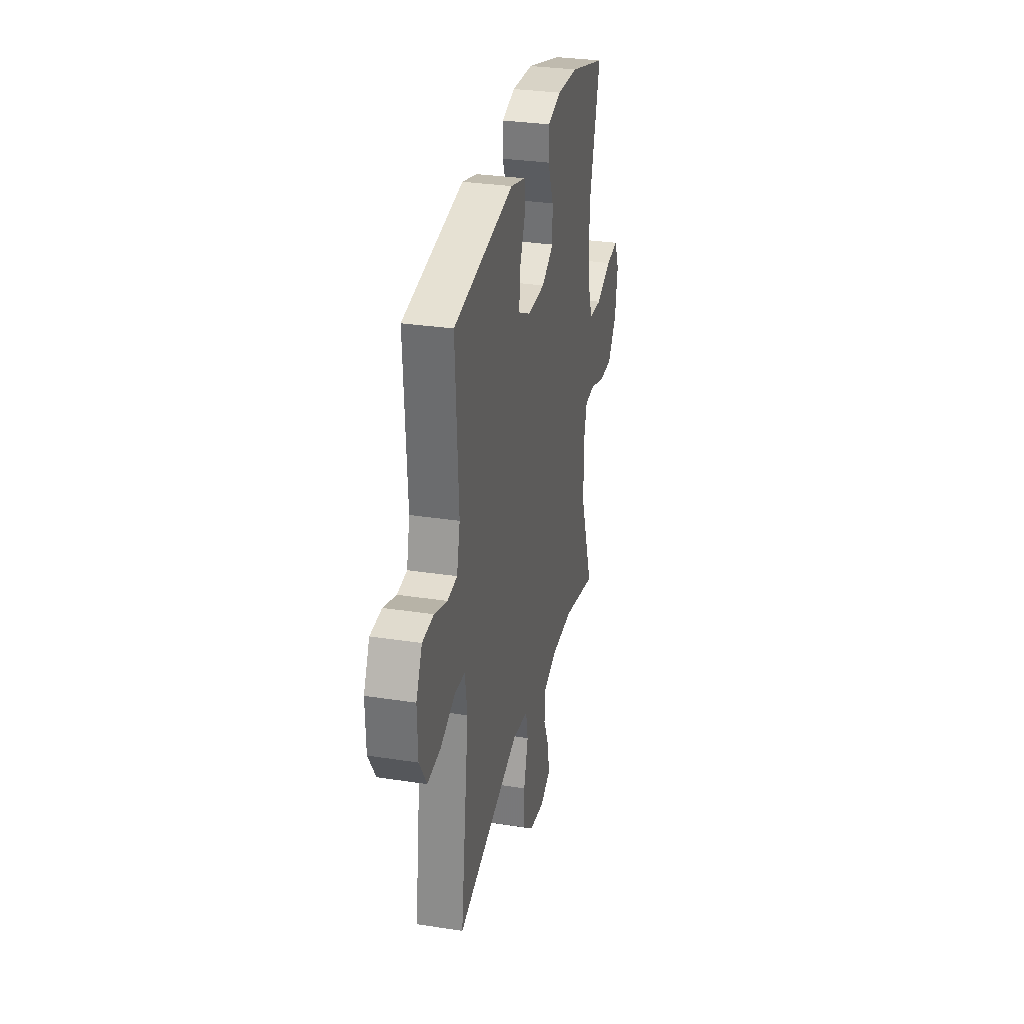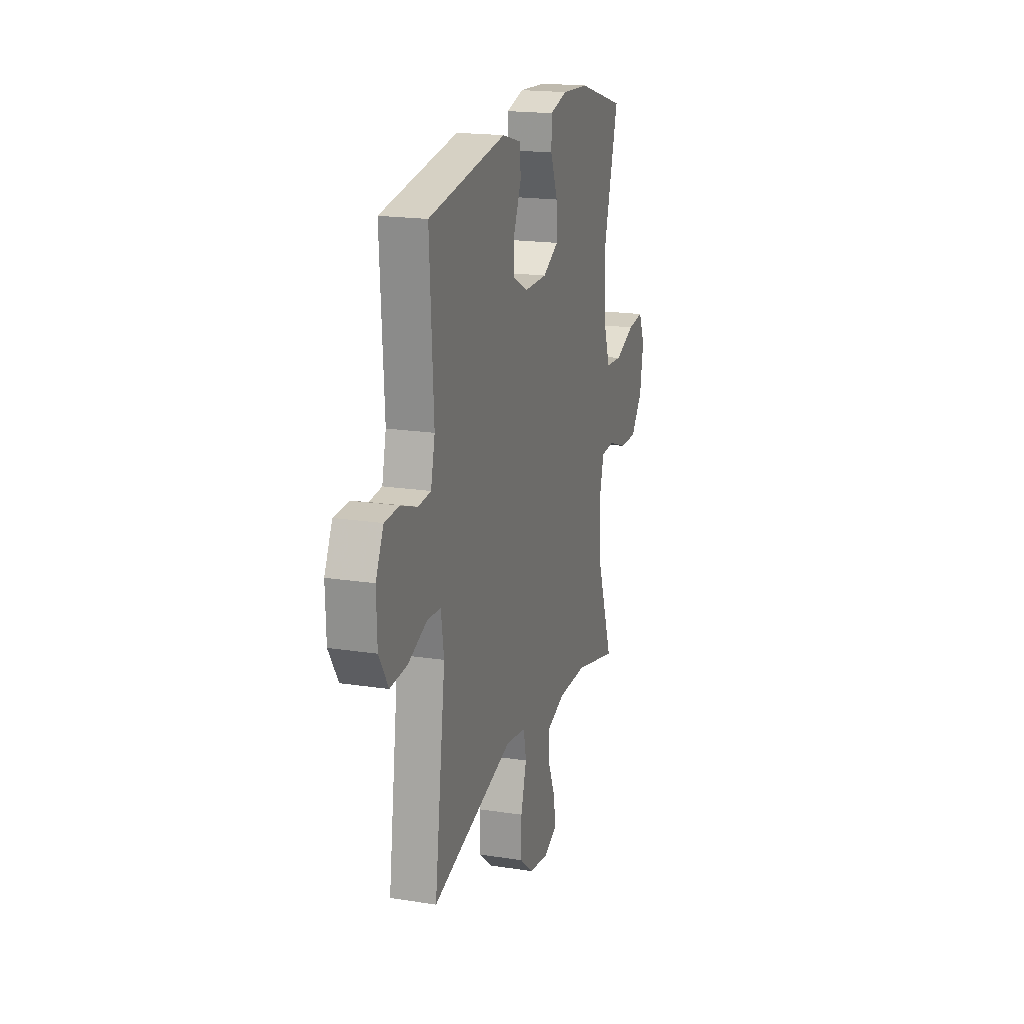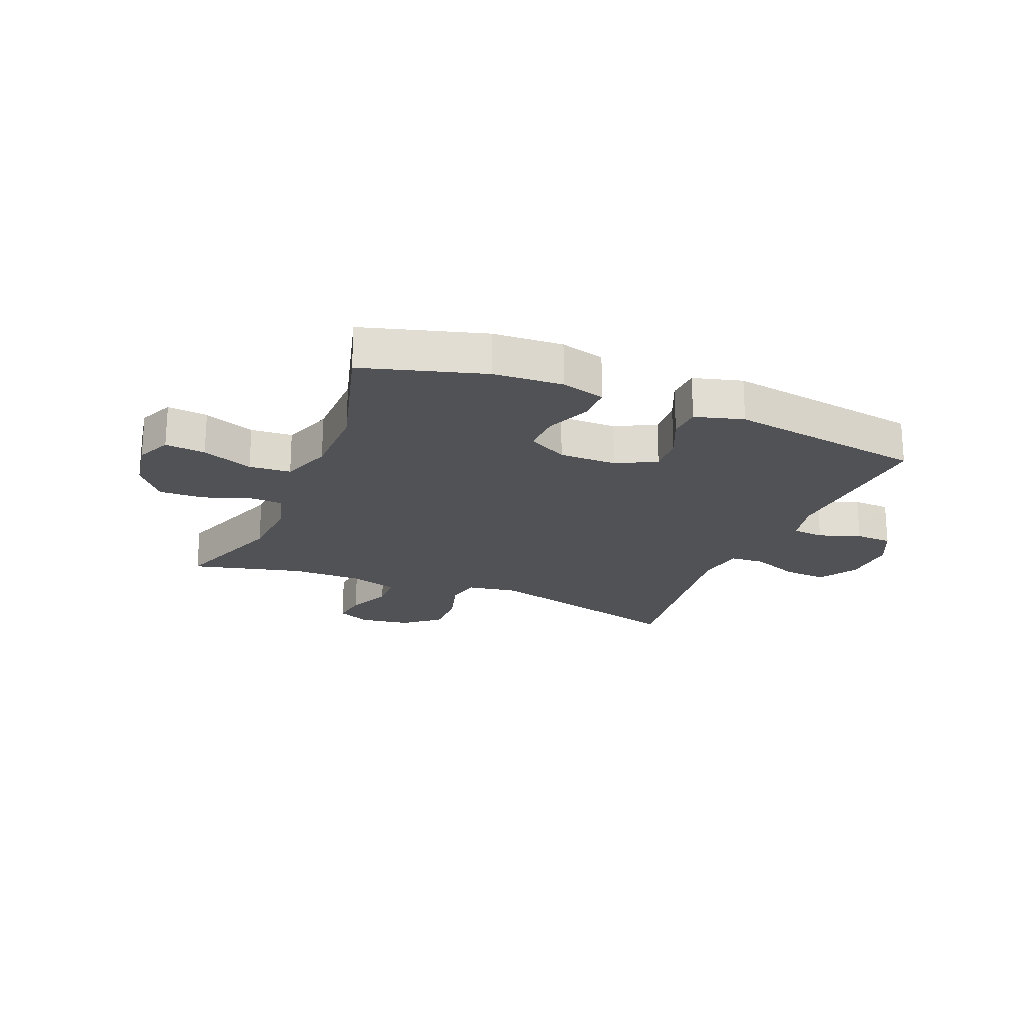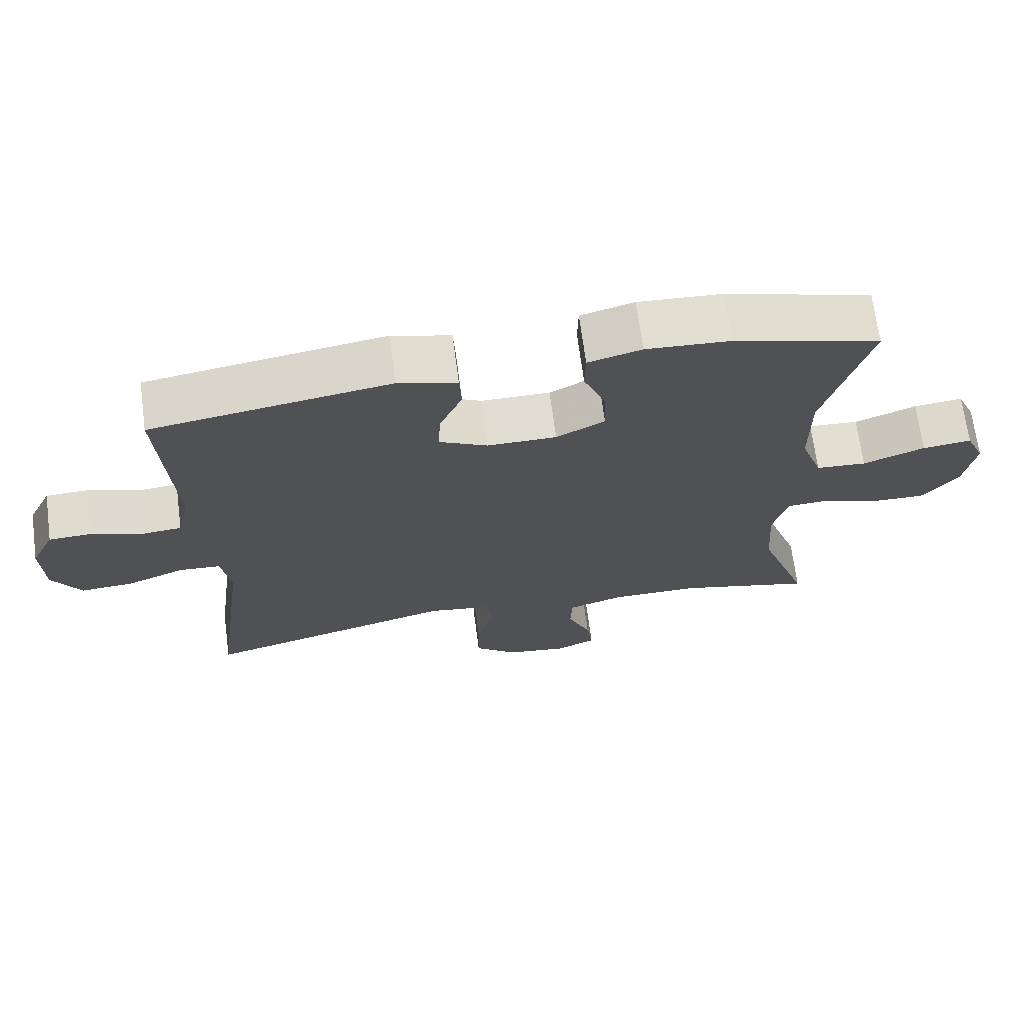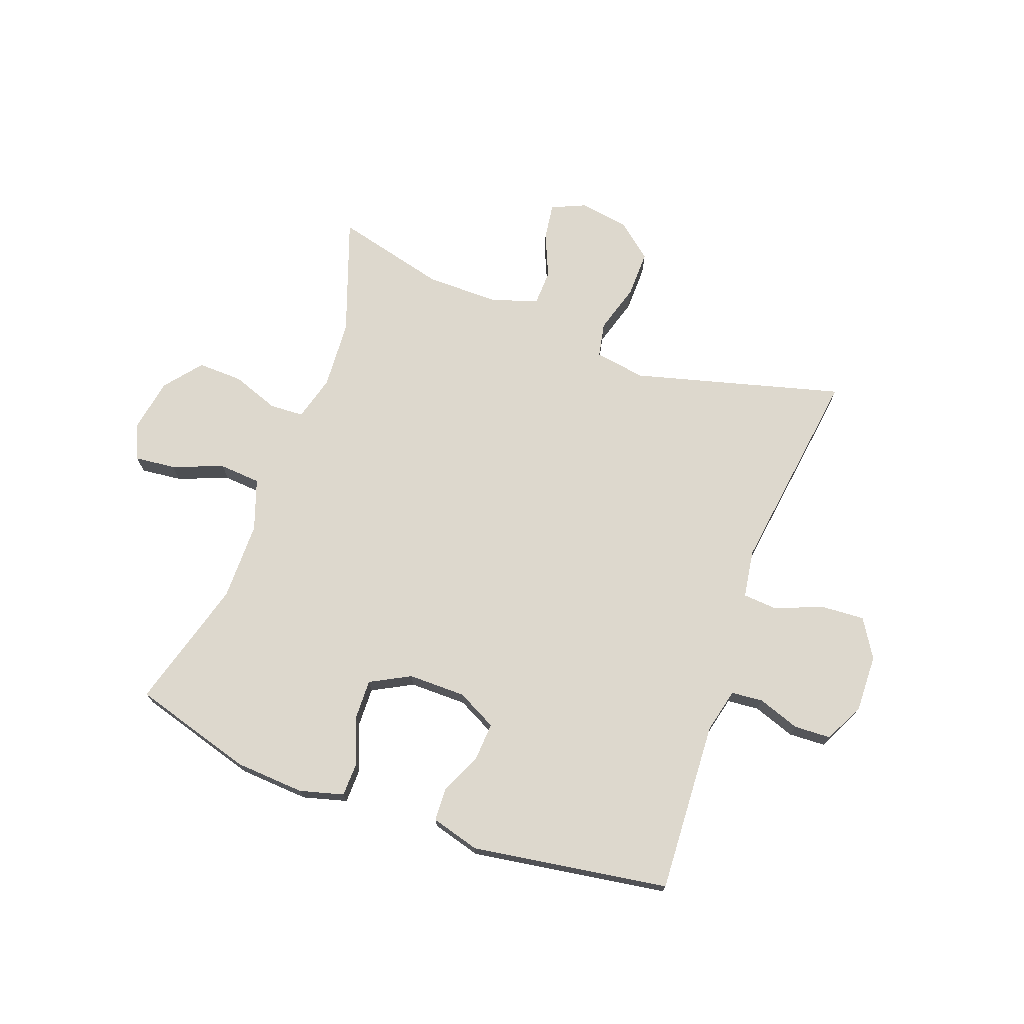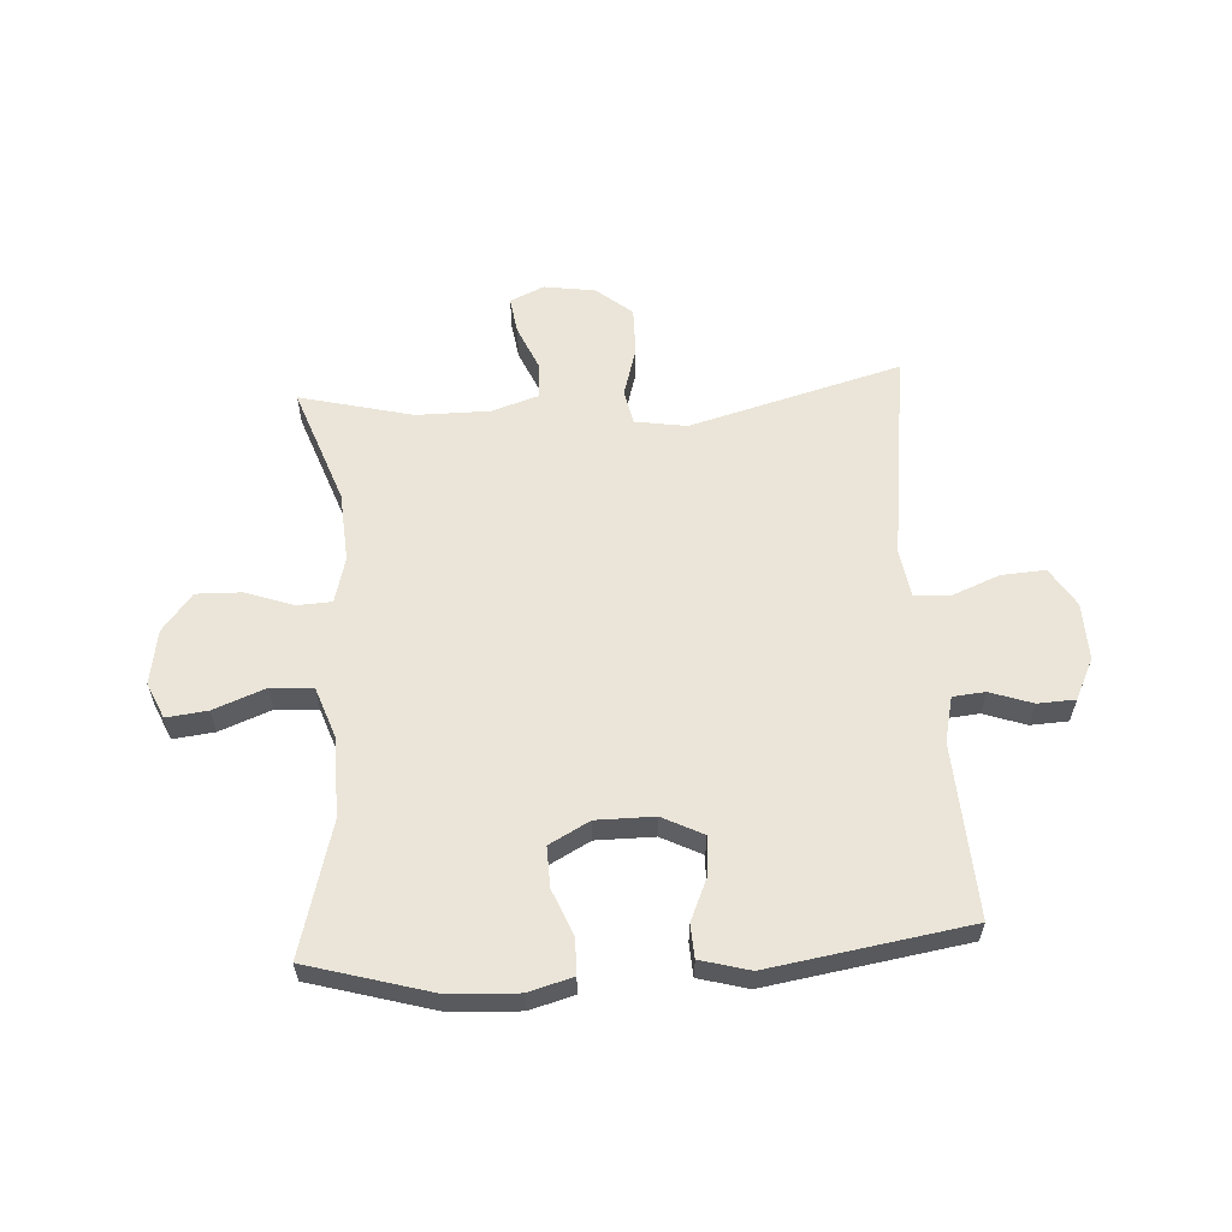
<metadata>
{"format":"obj","ext":"obj","renderer":"f3d","projection":"perspective","resolution":1024,"background":"white","views":[{"elev":30.9,"azim":102.5,"up":"+Z"},{"elev":18.7,"azim":106.6,"up":"+Z"},{"elev":-21.0,"azim":-22.2,"up":"+Y"},{"elev":69.1,"azim":172.5,"up":"+Z"},{"elev":72.2,"azim":20.3,"up":"+Y"},{"elev":59.3,"azim":-3.6,"up":"+Y"}]}
</metadata>
<code>
v -0.5 0.07 0.5
v -0.291 0.07 0.56
v -0.171 0.07 0.567
v -0.095 0.07 0.546
v -0.094 0.07 0.486
v -0.126 0.07 0.407
v -0.128 0.07 0.338
v -0.059 0.07 0.301
v 0.04 0.07 0.301
v 0.109 0.07 0.336
v 0.105 0.07 0.401
v 0.073 0.07 0.474
v 0.076 0.07 0.531
v 0.16 0.07 0.554
v 0.5 0.07 0.5
v 0.483 0.07 0.204
v 0.501 0.07 0.127
v 0.556 0.07 0.122
v 0.628 0.07 0.147
v 0.692 0.07 0.144
v 0.726 0.07 0.074
v 0.723 0.07 -0.024
v 0.682 0.07 -0.09
v 0.607 0.07 -0.085
v 0.524 0.07 -0.052
v 0.465 0.07 -0.056
v 0.452 0.07 -0.139
v 0.5 0.07 -0.5
v 0.139 0.07 -0.402
v 0.051 0.07 -0.416
v 0.039 0.07 -0.476
v 0.064 0.07 -0.561
v 0.065 0.07 -0.642
v 0.004 0.07 -0.692
v -0.083 0.07 -0.705
v -0.141 0.07 -0.679
v -0.132 0.07 -0.616
v -0.099 0.07 -0.54
v -0.101 0.07 -0.478
v -0.182 0.07 -0.452
v -0.307 0.07 -0.452
v -0.5 0.07 -0.5
v -0.428 0.07 -0.299
v -0.42 0.07 -0.18
v -0.441 0.07 -0.102
v -0.5 0.07 -0.099
v -0.581 0.07 -0.128
v -0.659 0.07 -0.13
v -0.71 0.07 -0.066
v -0.726 0.07 0.027
v -0.699 0.07 0.088
v -0.629 0.07 0.08
v -0.541 0.07 0.046
v -0.469 0.07 0.051
v -0.438 0.07 0.139
v -0.437 0.07 0.275
v -0.5 0 0.5
v -0.291 0 0.56
v -0.171 0 0.567
v -0.095 0 0.546
v -0.094 0 0.486
v -0.126 0 0.407
v -0.128 0 0.338
v -0.059 0 0.301
v 0.04 0 0.301
v 0.109 0 0.336
v 0.105 0 0.401
v 0.073 0 0.474
v 0.076 0 0.531
v 0.16 0 0.554
v 0.5 0 0.5
v 0.483 0 0.204
v 0.501 0 0.127
v 0.556 0 0.122
v 0.628 0 0.147
v 0.692 0 0.144
v 0.726 0 0.074
v 0.723 0 -0.024
v 0.682 0 -0.09
v 0.607 0 -0.085
v 0.524 0 -0.052
v 0.465 0 -0.056
v 0.452 0 -0.139
v 0.5 0 -0.5
v 0.139 0 -0.402
v 0.051 0 -0.416
v 0.039 0 -0.476
v 0.064 0 -0.561
v 0.065 0 -0.642
v 0.004 0 -0.692
v -0.083 0 -0.705
v -0.141 0 -0.679
v -0.132 0 -0.616
v -0.099 0 -0.54
v -0.101 0 -0.478
v -0.182 0 -0.452
v -0.307 0 -0.452
v -0.5 0 -0.5
v -0.428 0 -0.299
v -0.42 0 -0.18
v -0.441 0 -0.102
v -0.5 0 -0.099
v -0.581 0 -0.128
v -0.659 0 -0.13
v -0.71 0 -0.066
v -0.726 0 0.027
v -0.699 0 0.088
v -0.629 0 0.08
v -0.541 0 0.046
v -0.469 0 0.051
v -0.438 0 0.139
v -0.437 0 0.275
f 51 52 53
f 50 51 53
f 49 50 53
f 48 49 53
f 47 48 53
f 46 47 53
f 45 46 53 54
f 44 45 54 55
f 41 42 43
f 40 41 43 44
f 44 55 56
f 40 44 56
f 39 40 56
f 36 37 38
f 35 36 38
f 34 35 38
f 33 34 38
f 32 33 38
f 31 32 38
f 30 31 38 39
f 27 28 29
f 26 27 29 30
f 23 24 25
f 22 23 25
f 21 22 25
f 20 21 25
f 19 20 25
f 18 19 25
f 17 18 25 26
f 30 39 56
f 26 30 56
f 17 26 56
f 16 17 56
f 14 15 16
f 13 14 16
f 12 13 16
f 11 12 16
f 4 5 6
f 3 4 6
f 2 3 6
f 1 2 6
f 56 1 6
f 56 6 7
f 10 11 16
f 9 10 16
f 8 9 16 56
f 7 8 56
f 109 108 107
f 109 107 106
f 109 106 105
f 109 105 104
f 109 104 103
f 109 103 102
f 110 109 102 101
f 111 110 101 100
f 99 98 97
f 100 99 97 96
f 112 111 100
f 112 100 96
f 112 96 95
f 94 93 92
f 94 92 91
f 94 91 90
f 94 90 89
f 94 89 88
f 94 88 87
f 95 94 87 86
f 85 84 83
f 86 85 83 82
f 81 80 79
f 81 79 78
f 81 78 77
f 81 77 76
f 81 76 75
f 81 75 74
f 82 81 74 73
f 112 95 86
f 112 86 82
f 112 82 73
f 112 73 72
f 72 71 70
f 72 70 69
f 72 69 68
f 72 68 67
f 62 61 60
f 62 60 59
f 62 59 58
f 62 58 57
f 62 57 112
f 63 62 112
f 72 67 66
f 72 66 65
f 112 72 65 64
f 112 64 63
f 1 57 58 2
f 2 58 59 3
f 3 59 60 4
f 4 60 61 5
f 5 61 62 6
f 6 62 63 7
f 7 63 64 8
f 8 64 65 9
f 9 65 66 10
f 10 66 67 11
f 11 67 68 12
f 12 68 69 13
f 13 69 70 14
f 14 70 71 15
f 15 71 72 16
f 16 72 73 17
f 17 73 74 18
f 18 74 75 19
f 19 75 76 20
f 20 76 77 21
f 21 77 78 22
f 22 78 79 23
f 23 79 80 24
f 24 80 81 25
f 25 81 82 26
f 26 82 83 27
f 27 83 84 28
f 28 84 85 29
f 29 85 86 30
f 30 86 87 31
f 31 87 88 32
f 32 88 89 33
f 33 89 90 34
f 34 90 91 35
f 35 91 92 36
f 36 92 93 37
f 37 93 94 38
f 38 94 95 39
f 39 95 96 40
f 40 96 97 41
f 41 97 98 42
f 42 98 99 43
f 43 99 100 44
f 44 100 101 45
f 45 101 102 46
f 46 102 103 47
f 47 103 104 48
f 48 104 105 49
f 49 105 106 50
f 50 106 107 51
f 51 107 108 52
f 52 108 109 53
f 53 109 110 54
f 54 110 111 55
f 55 111 112 56
f 56 112 57 1

</code>
